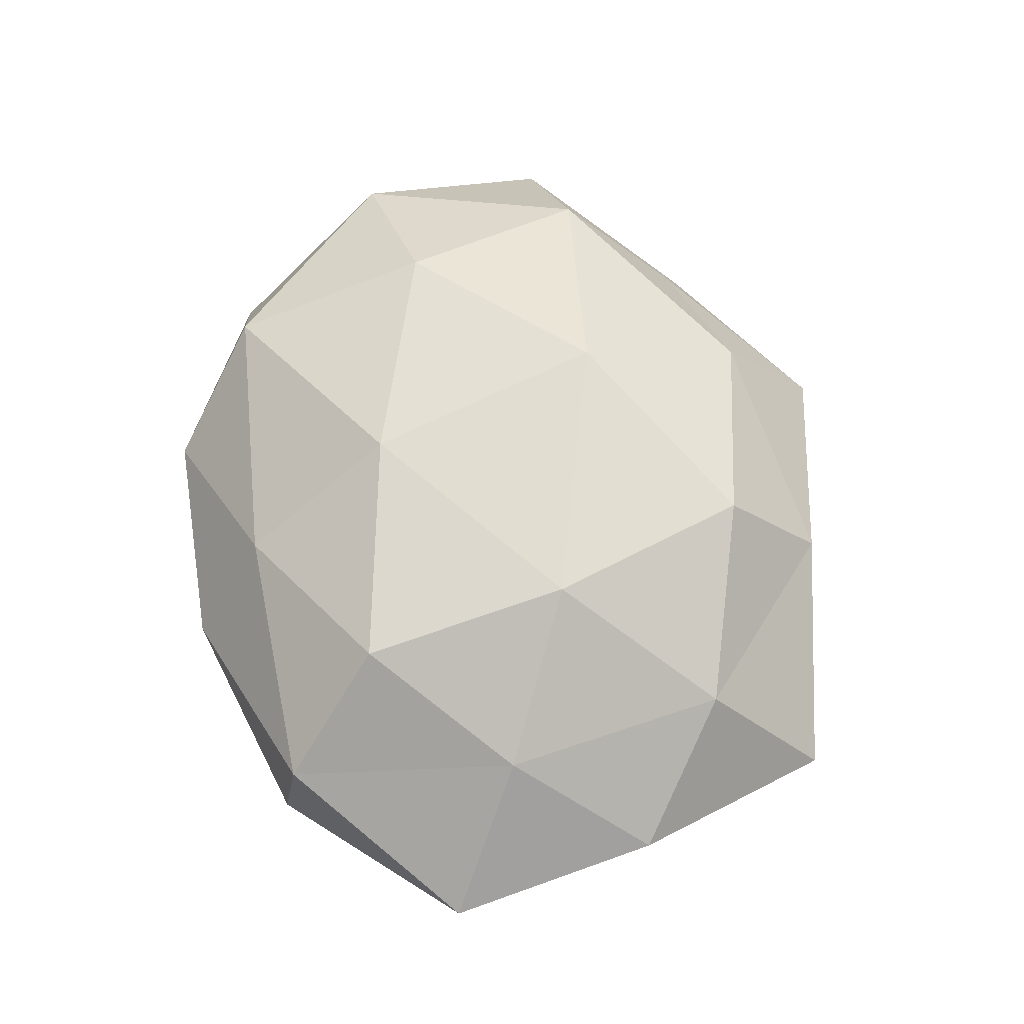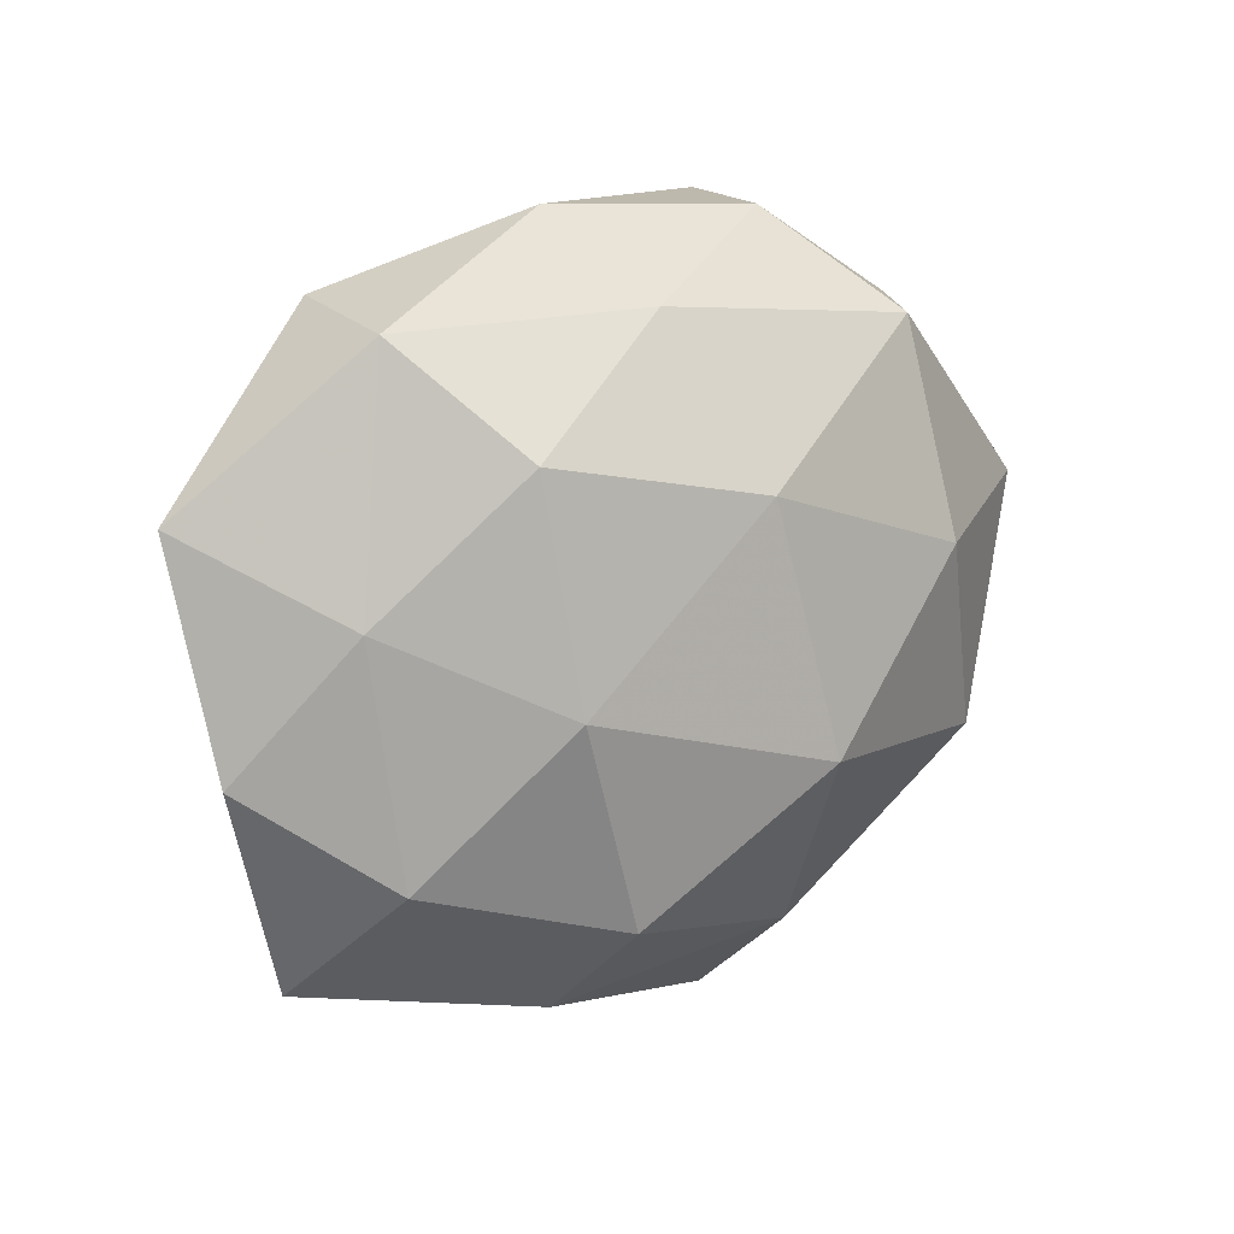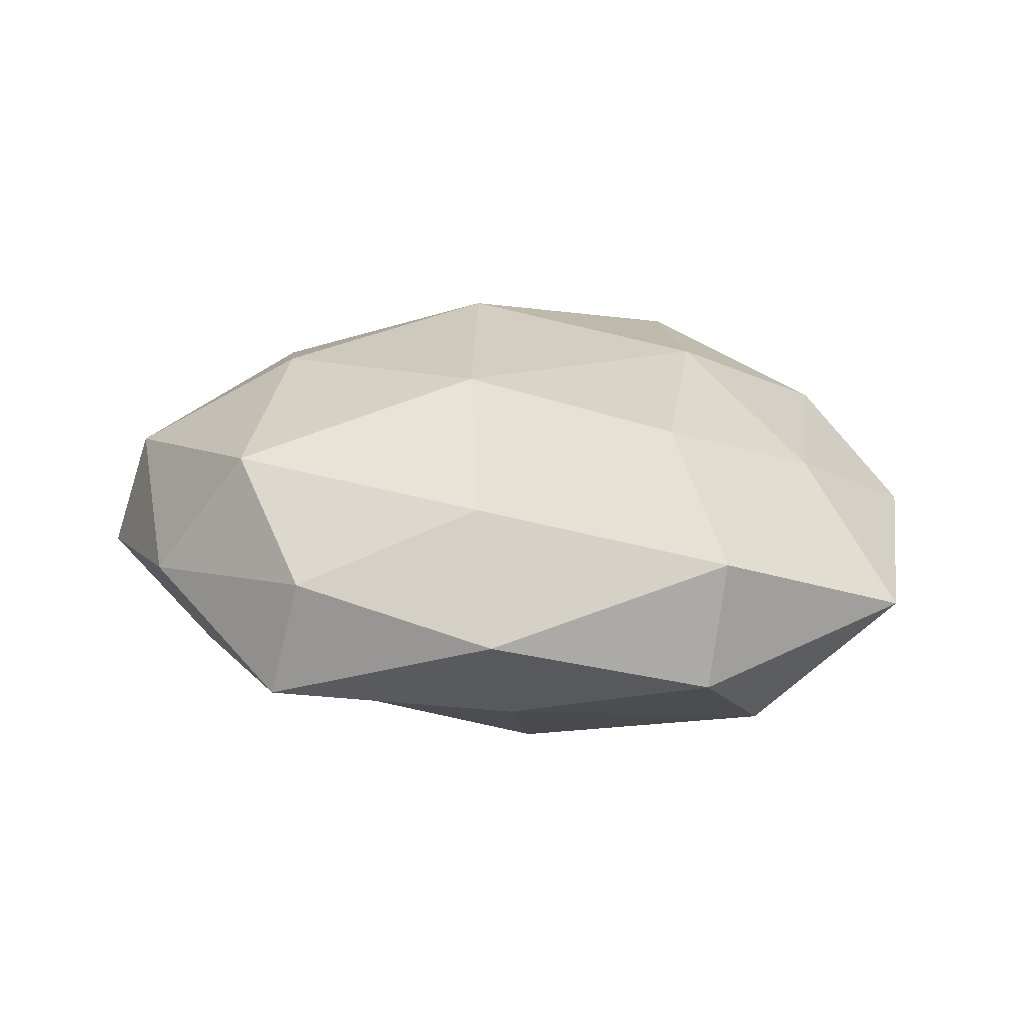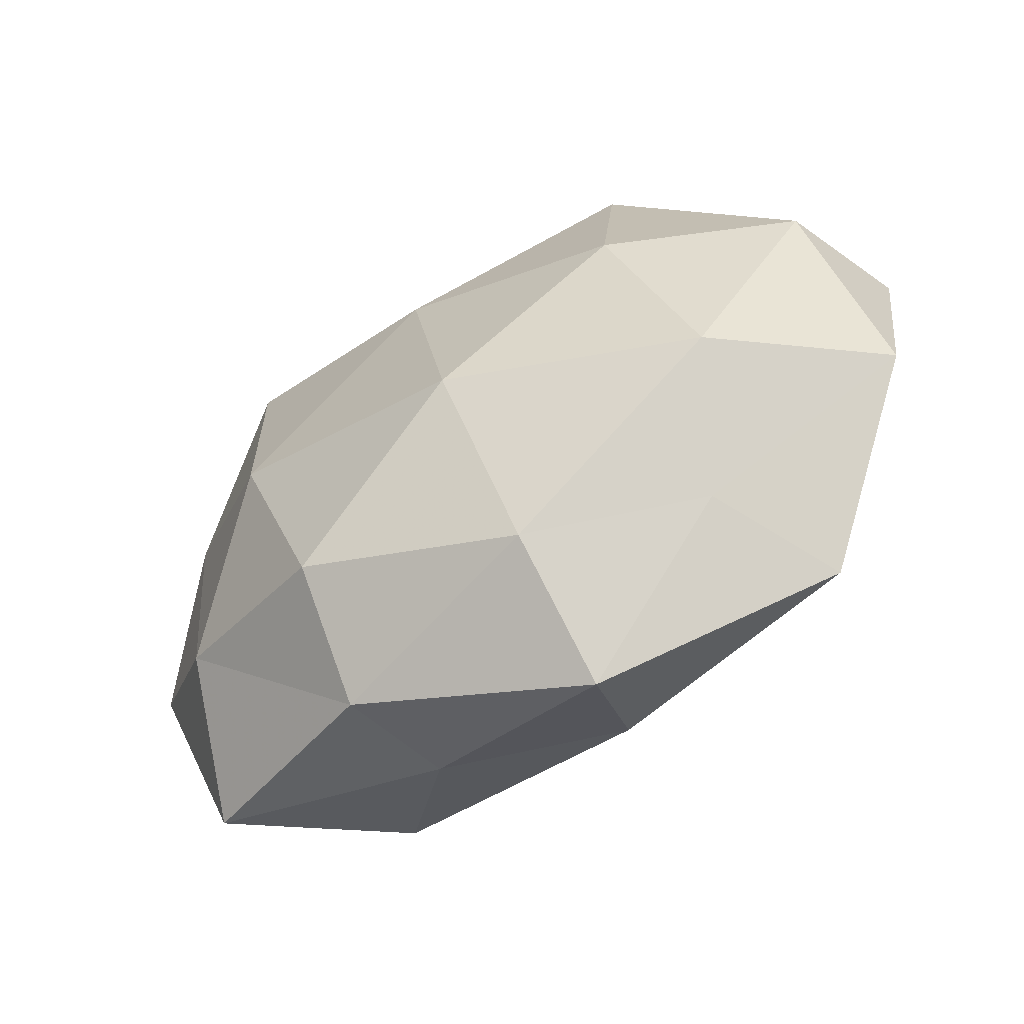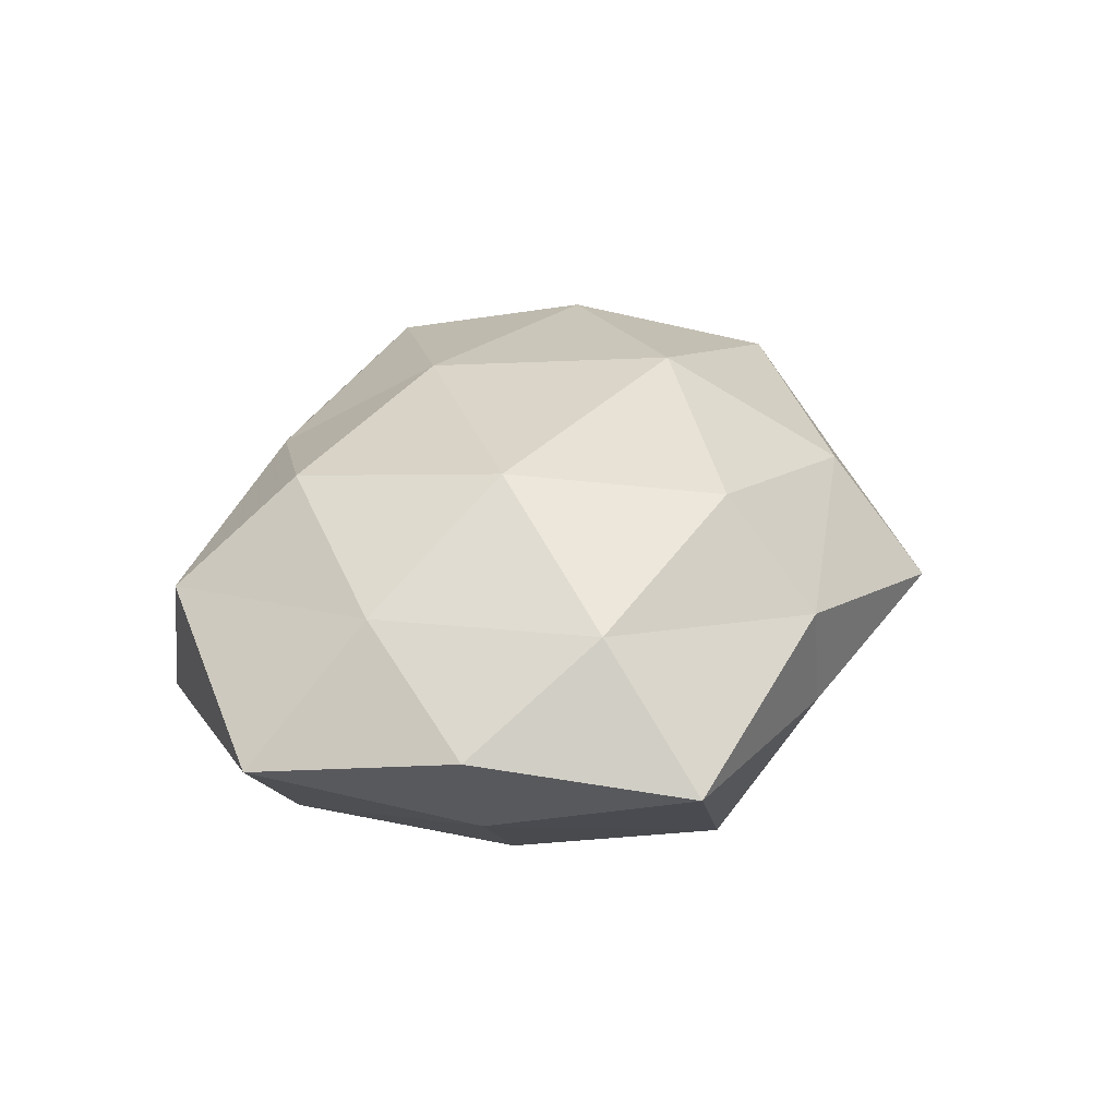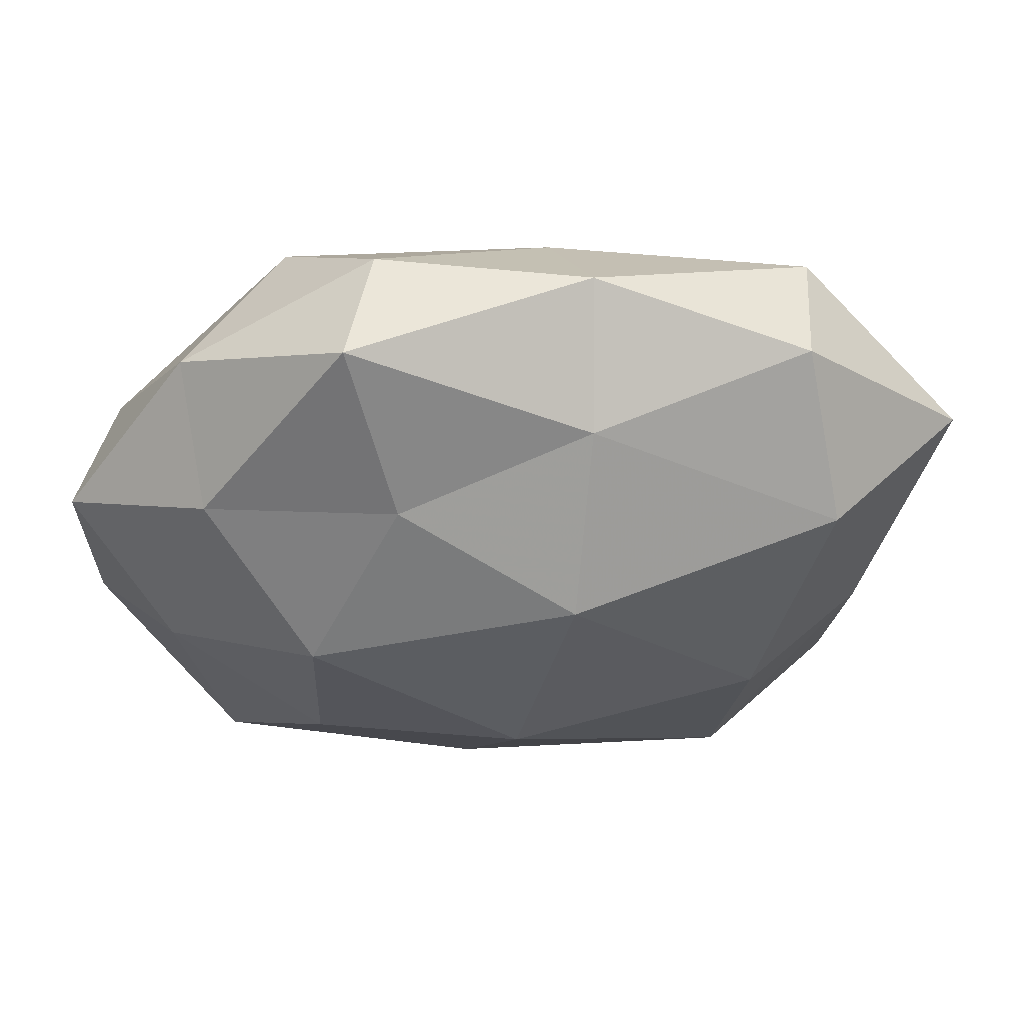
<metadata>
{"format":"obj","ext":"obj","renderer":"f3d","projection":"perspective","resolution":1024,"background":"white","views":[{"elev":63.4,"azim":-100.6,"up":"+Z"},{"elev":14.5,"azim":-39.2,"up":"+Y"},{"elev":19.7,"azim":-165.2,"up":"+Z"},{"elev":-56.1,"azim":33.9,"up":"+Y"},{"elev":30.0,"azim":-69.7,"up":"+Z"},{"elev":52.6,"azim":177.3,"up":"+Y"}]}
</metadata>
<code>
v 0.04067 0.03186 3.191e-05
v -0.03577 0.03731 -0.006572
v 0.01453 0.02496 -0.01946
v 0.05671 0.01106 -0.004821
v 0.0008706 0.01658 0.02522
v -0.04506 -0.03514 -0.0002346
v 0.04538 -0.005542 -0.01428
v -0.02732 -0.03211 -0.01751
v -0.05413 -0.009579 0.004537
v 0.03195 -0.03079 0.005458
v 0.05146 0.01068 0.01089
v -0.03938 0.01912 -0.01842
v -0.0431 0.006681 0.01382
v 0.05675 -0.01494 0.0008945
v -0.01728 -0.04045 0.009723
v -0.0374 0.03519 0.009249
v -0.05698 0.01666 -0.001108
v -0.00528 0.03562 0.01372
v 0.04021 -0.0352 -0.009777
v -0.01578 -0.02838 0.023
v 0.02982 0.007075 0.02342
v -0.006563 0.01403 -0.02751
v 0.03843 0.02105 -0.01449
v -0.02476 -0.003183 0.02558
v 0.02614 0.004437 -0.02573
v 0.01141 -0.03507 0.01604
v -0.03948 -0.02112 0.01524
v -0.02997 -0.006162 -0.02487
v 0.02684 -0.01982 -0.0205
v -0.01401 -0.0406 -0.004508
v -0.009117 0.03338 -0.01489
v 0.01622 0.04411 0.004564
v 0.012 -0.04769 0.0007248
v 0.008153 -0.0131 0.028
v 0.01994 0.04456 -0.01059
v -0.04575 -0.008572 -0.01014
v -0.02756 0.02274 0.02197
v 0.02787 0.03236 0.01679
v 0.0005349 -0.016 -0.02648
v -0.009736 0.0453 -0.0008478
v 0.03883 -0.01695 0.01734
v 0.007127 -0.03689 -0.0149
f 4 1 11
f 4 14 7
f 4 11 14
f 17 2 12
f 9 13 17
f 17 16 2
f 13 16 17
f 14 19 7
f 14 10 19
f 4 23 1
f 4 7 23
f 3 25 22
f 23 25 3
f 7 25 23
f 20 15 26
f 9 6 27
f 9 27 13
f 6 15 27
f 27 15 20
f 27 24 13
f 27 20 24
f 28 12 22
f 7 19 29
f 7 29 25
f 6 8 30
f 6 30 15
f 12 2 31
f 22 31 3
f 12 31 22
f 19 10 33
f 26 33 10
f 15 33 26
f 15 30 33
f 5 34 21
f 24 34 5
f 24 20 34
f 26 34 20
f 23 35 1
f 23 3 35
f 35 3 31
f 1 35 32
f 36 8 6
f 9 36 6
f 9 17 36
f 17 12 36
f 36 28 8
f 36 12 28
f 13 37 16
f 5 18 37
f 16 37 18
f 37 24 5
f 13 24 37
f 1 38 11
f 38 18 5
f 21 38 5
f 11 38 21
f 1 32 38
f 38 32 18
f 25 39 22
f 8 28 39
f 22 39 28
f 25 29 39
f 2 16 40
f 16 18 40
f 40 31 2
f 40 18 32
f 35 31 40
f 32 35 40
f 14 41 10
f 11 41 14
f 11 21 41
f 10 41 26
f 41 21 34
f 41 34 26
f 29 19 42
f 30 8 42
f 19 33 42
f 42 33 30
f 8 39 42
f 42 39 29

</code>
